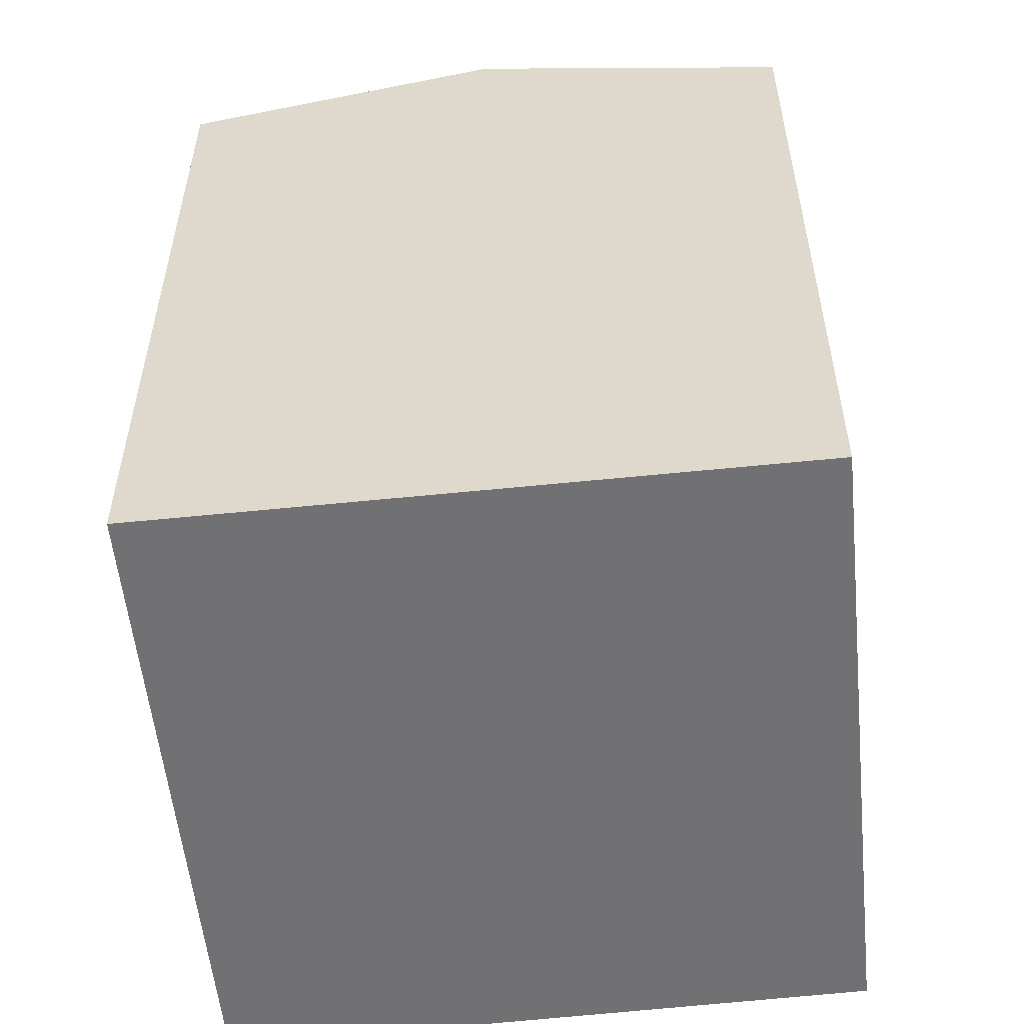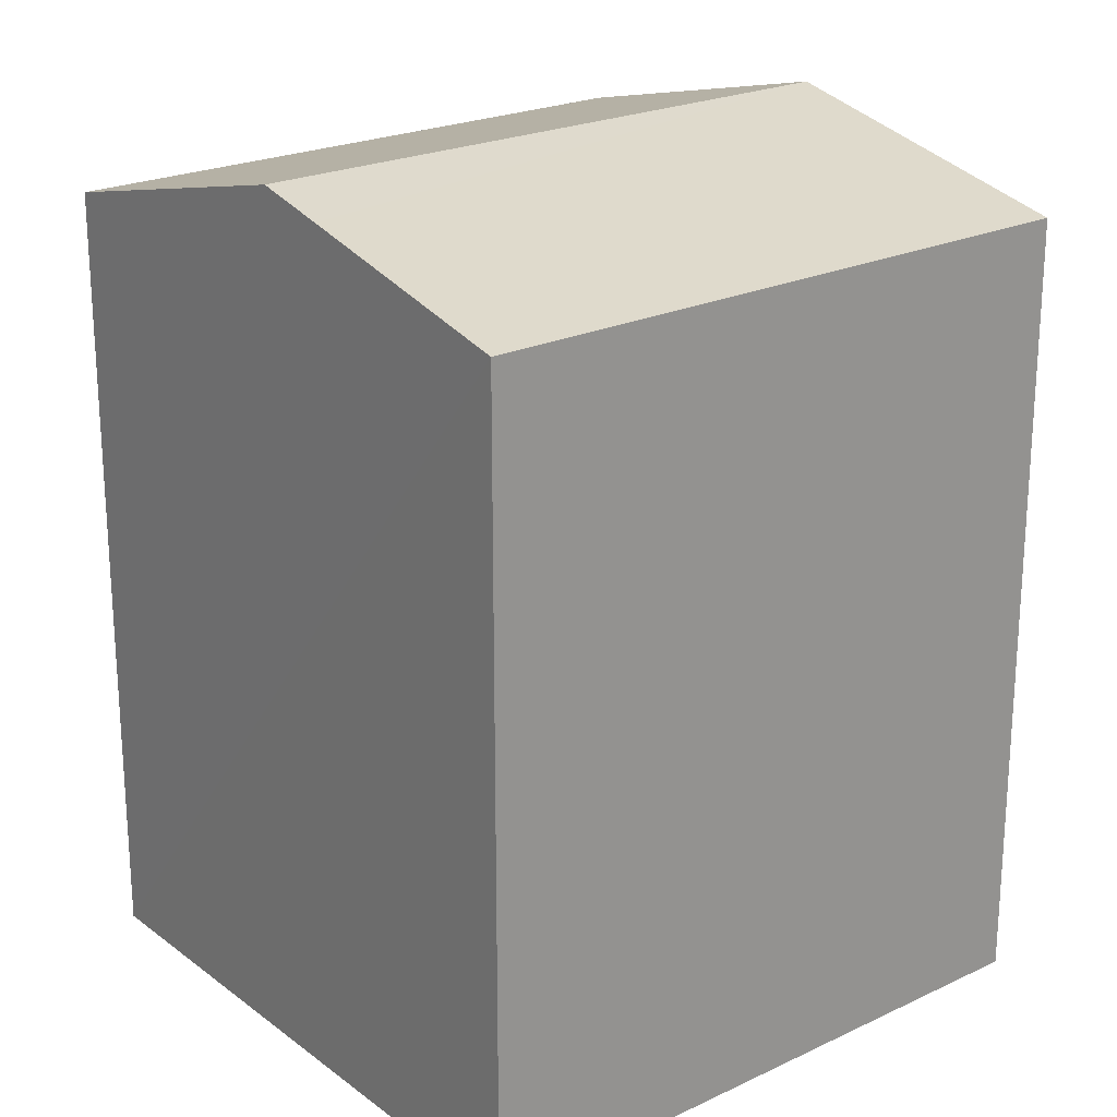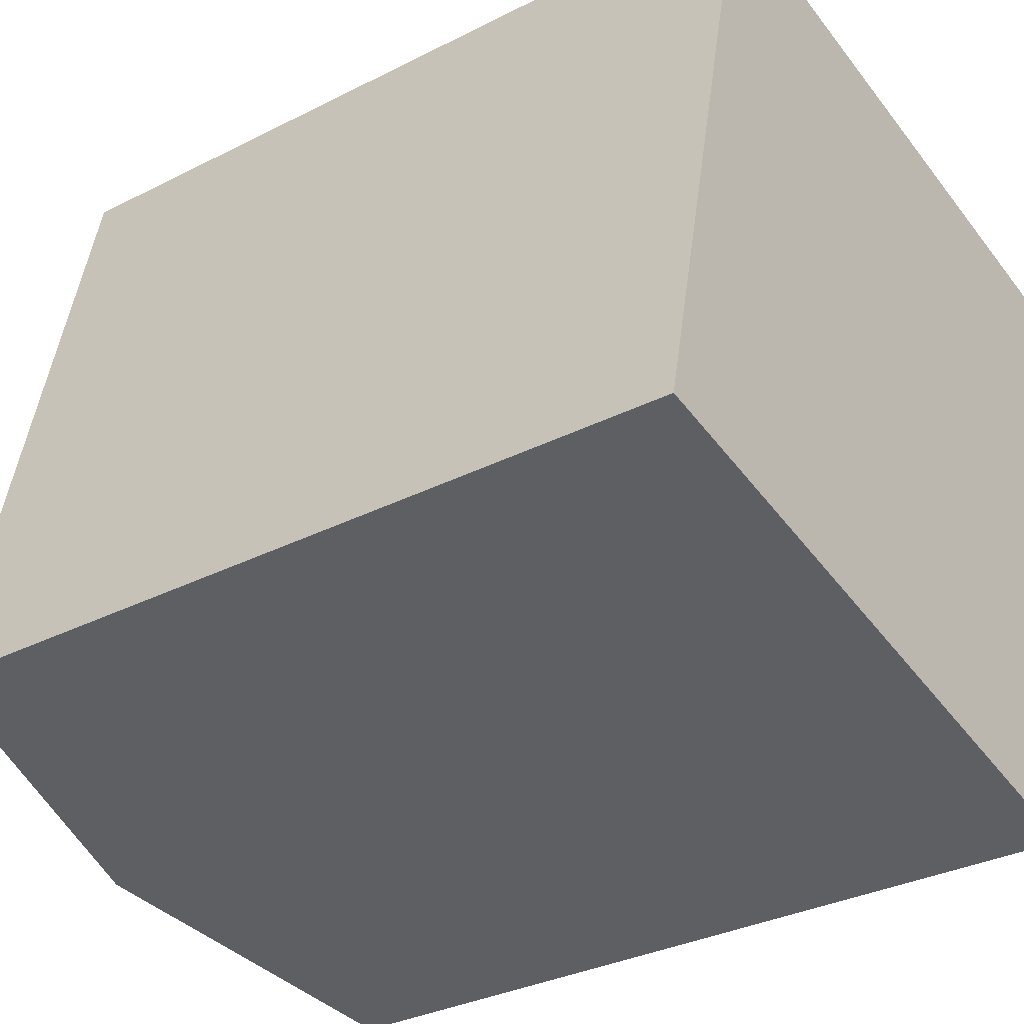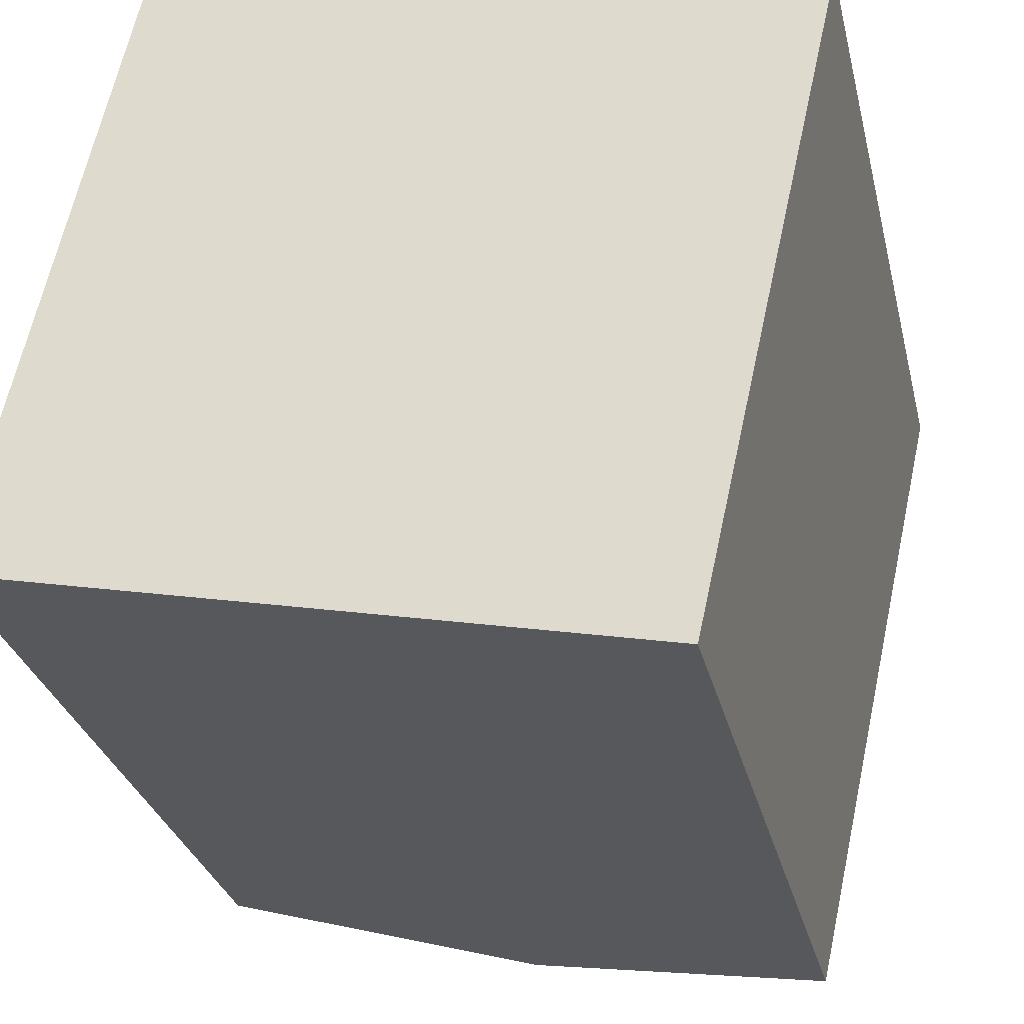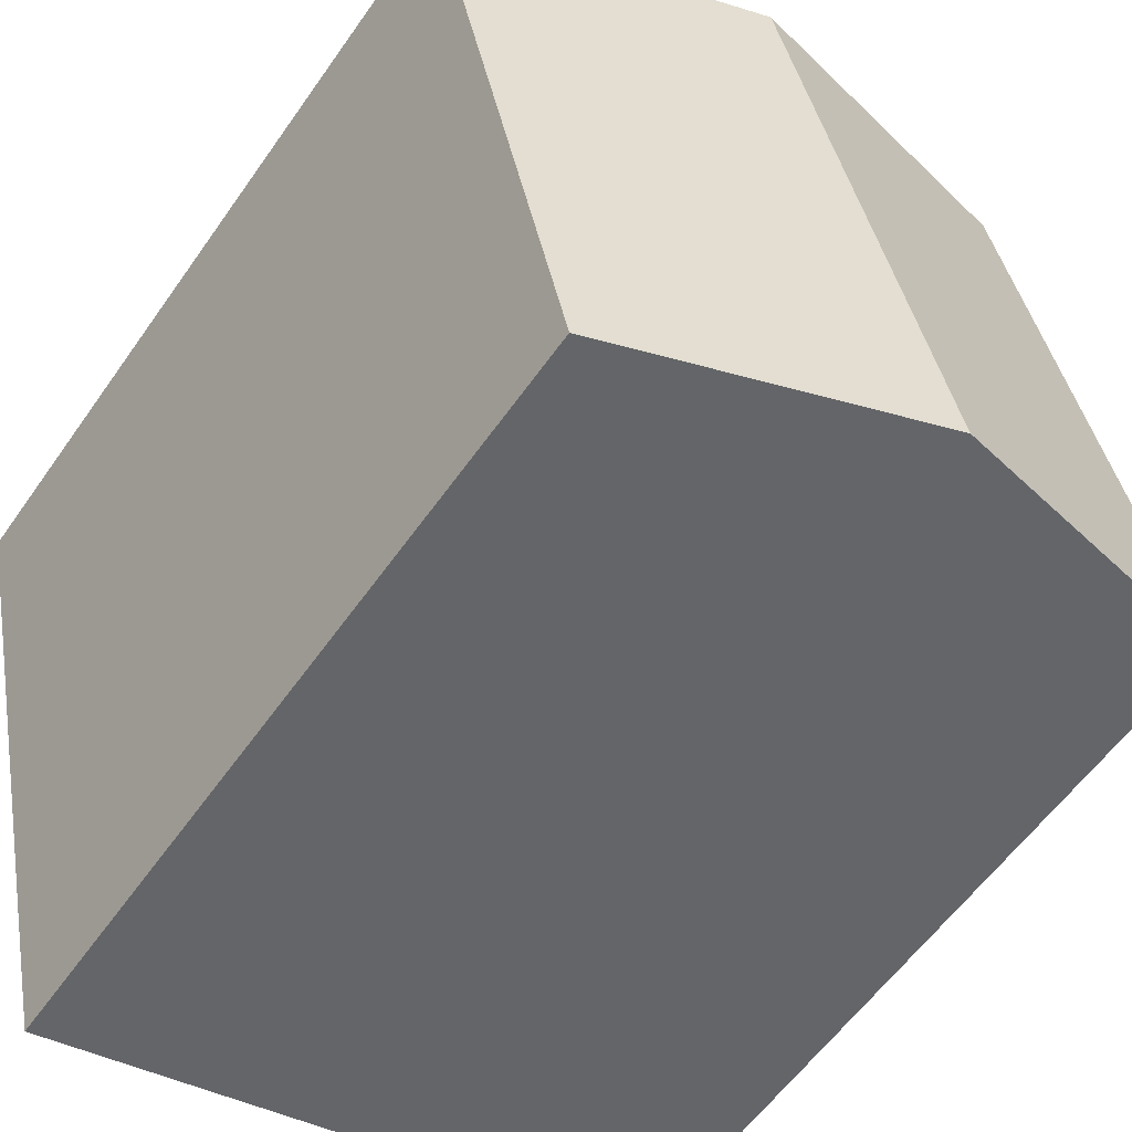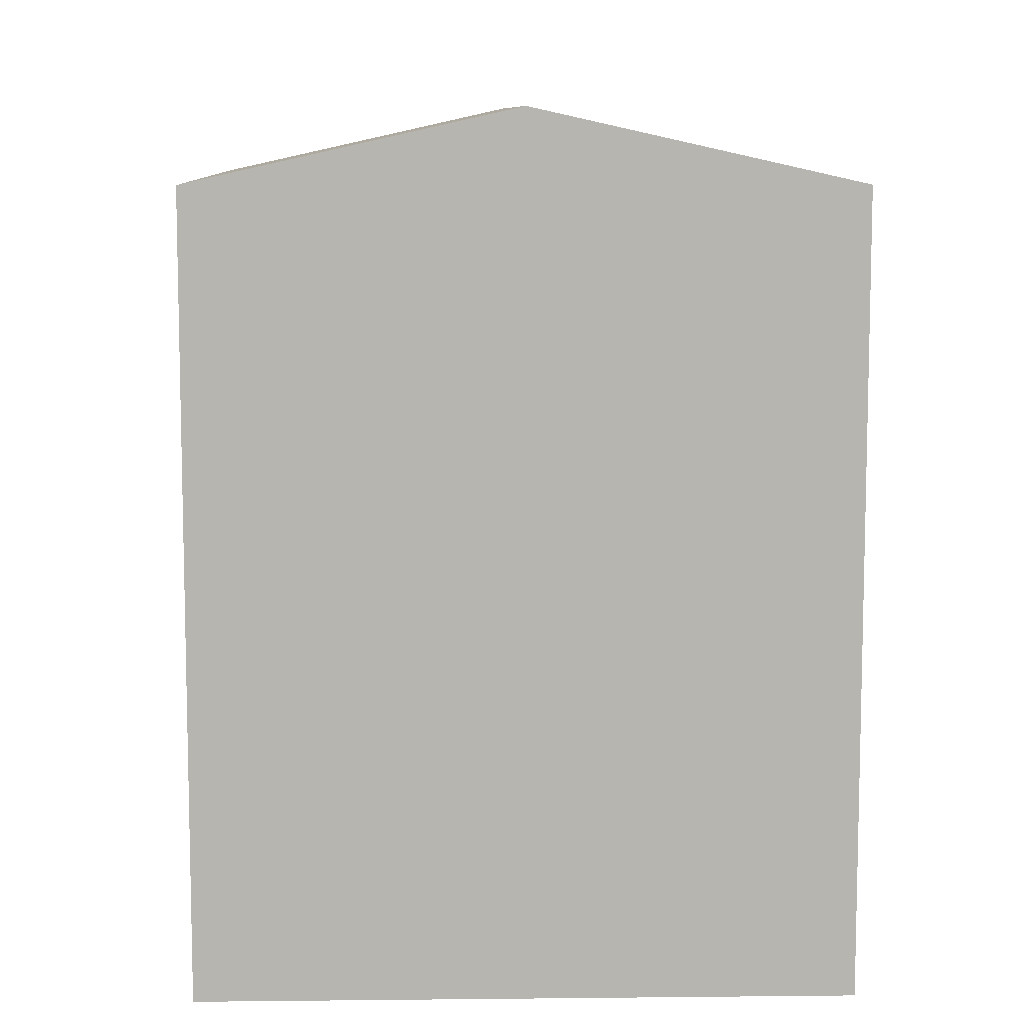
<metadata>
{"format":"obj","ext":"obj","renderer":"f3d","projection":"perspective","resolution":1024,"background":"white","views":[{"elev":-55.3,"azim":-161.7,"up":"+Y"},{"elev":22.2,"azim":63.1,"up":"+Y"},{"elev":-32.0,"azim":-54.3,"up":"+Z"},{"elev":-29.2,"azim":12.9,"up":"+Z"},{"elev":-58.0,"azim":145.3,"up":"+Z"},{"elev":9.0,"azim":-169.5,"up":"+Y"}]}
</metadata>
<code>
v  1.863 5.076 -0.399
v  4.567 4.649 2.957
v  3.728 4.649 -0.799
v  3.141 4.974 3.237
v  2.696 5.076 3.326
v  0.823 4.648 3.7
v  0 4.649 2.847e-16
v  0 0 0
v  0.823 -2.266e-16 3.7
v  4.567 -1.811e-16 2.957
v  2.696 -2.037e-16 3.326
v  3.141 -1.982e-16 3.237
v  3.728 4.892e-17 -0.799
v  1.863 2.443e-17 -0.399
g defaultobject
f 1 2 3
f 2 1 4
f 4 1 5
f 6 1 7
f 1 6 5
f 8 6 7
f 6 8 9
f 9 5 6
f 5 9 4
f 4 9 2
f 2 9 10
f 10 9 11
f 10 11 12
f 10 3 2
f 3 10 13
f 1 8 7
f 8 1 3
f 8 3 14
f 14 3 13
f 12 13 10
f 13 12 14
f 14 12 11
f 14 11 9
f 14 9 8

</code>
